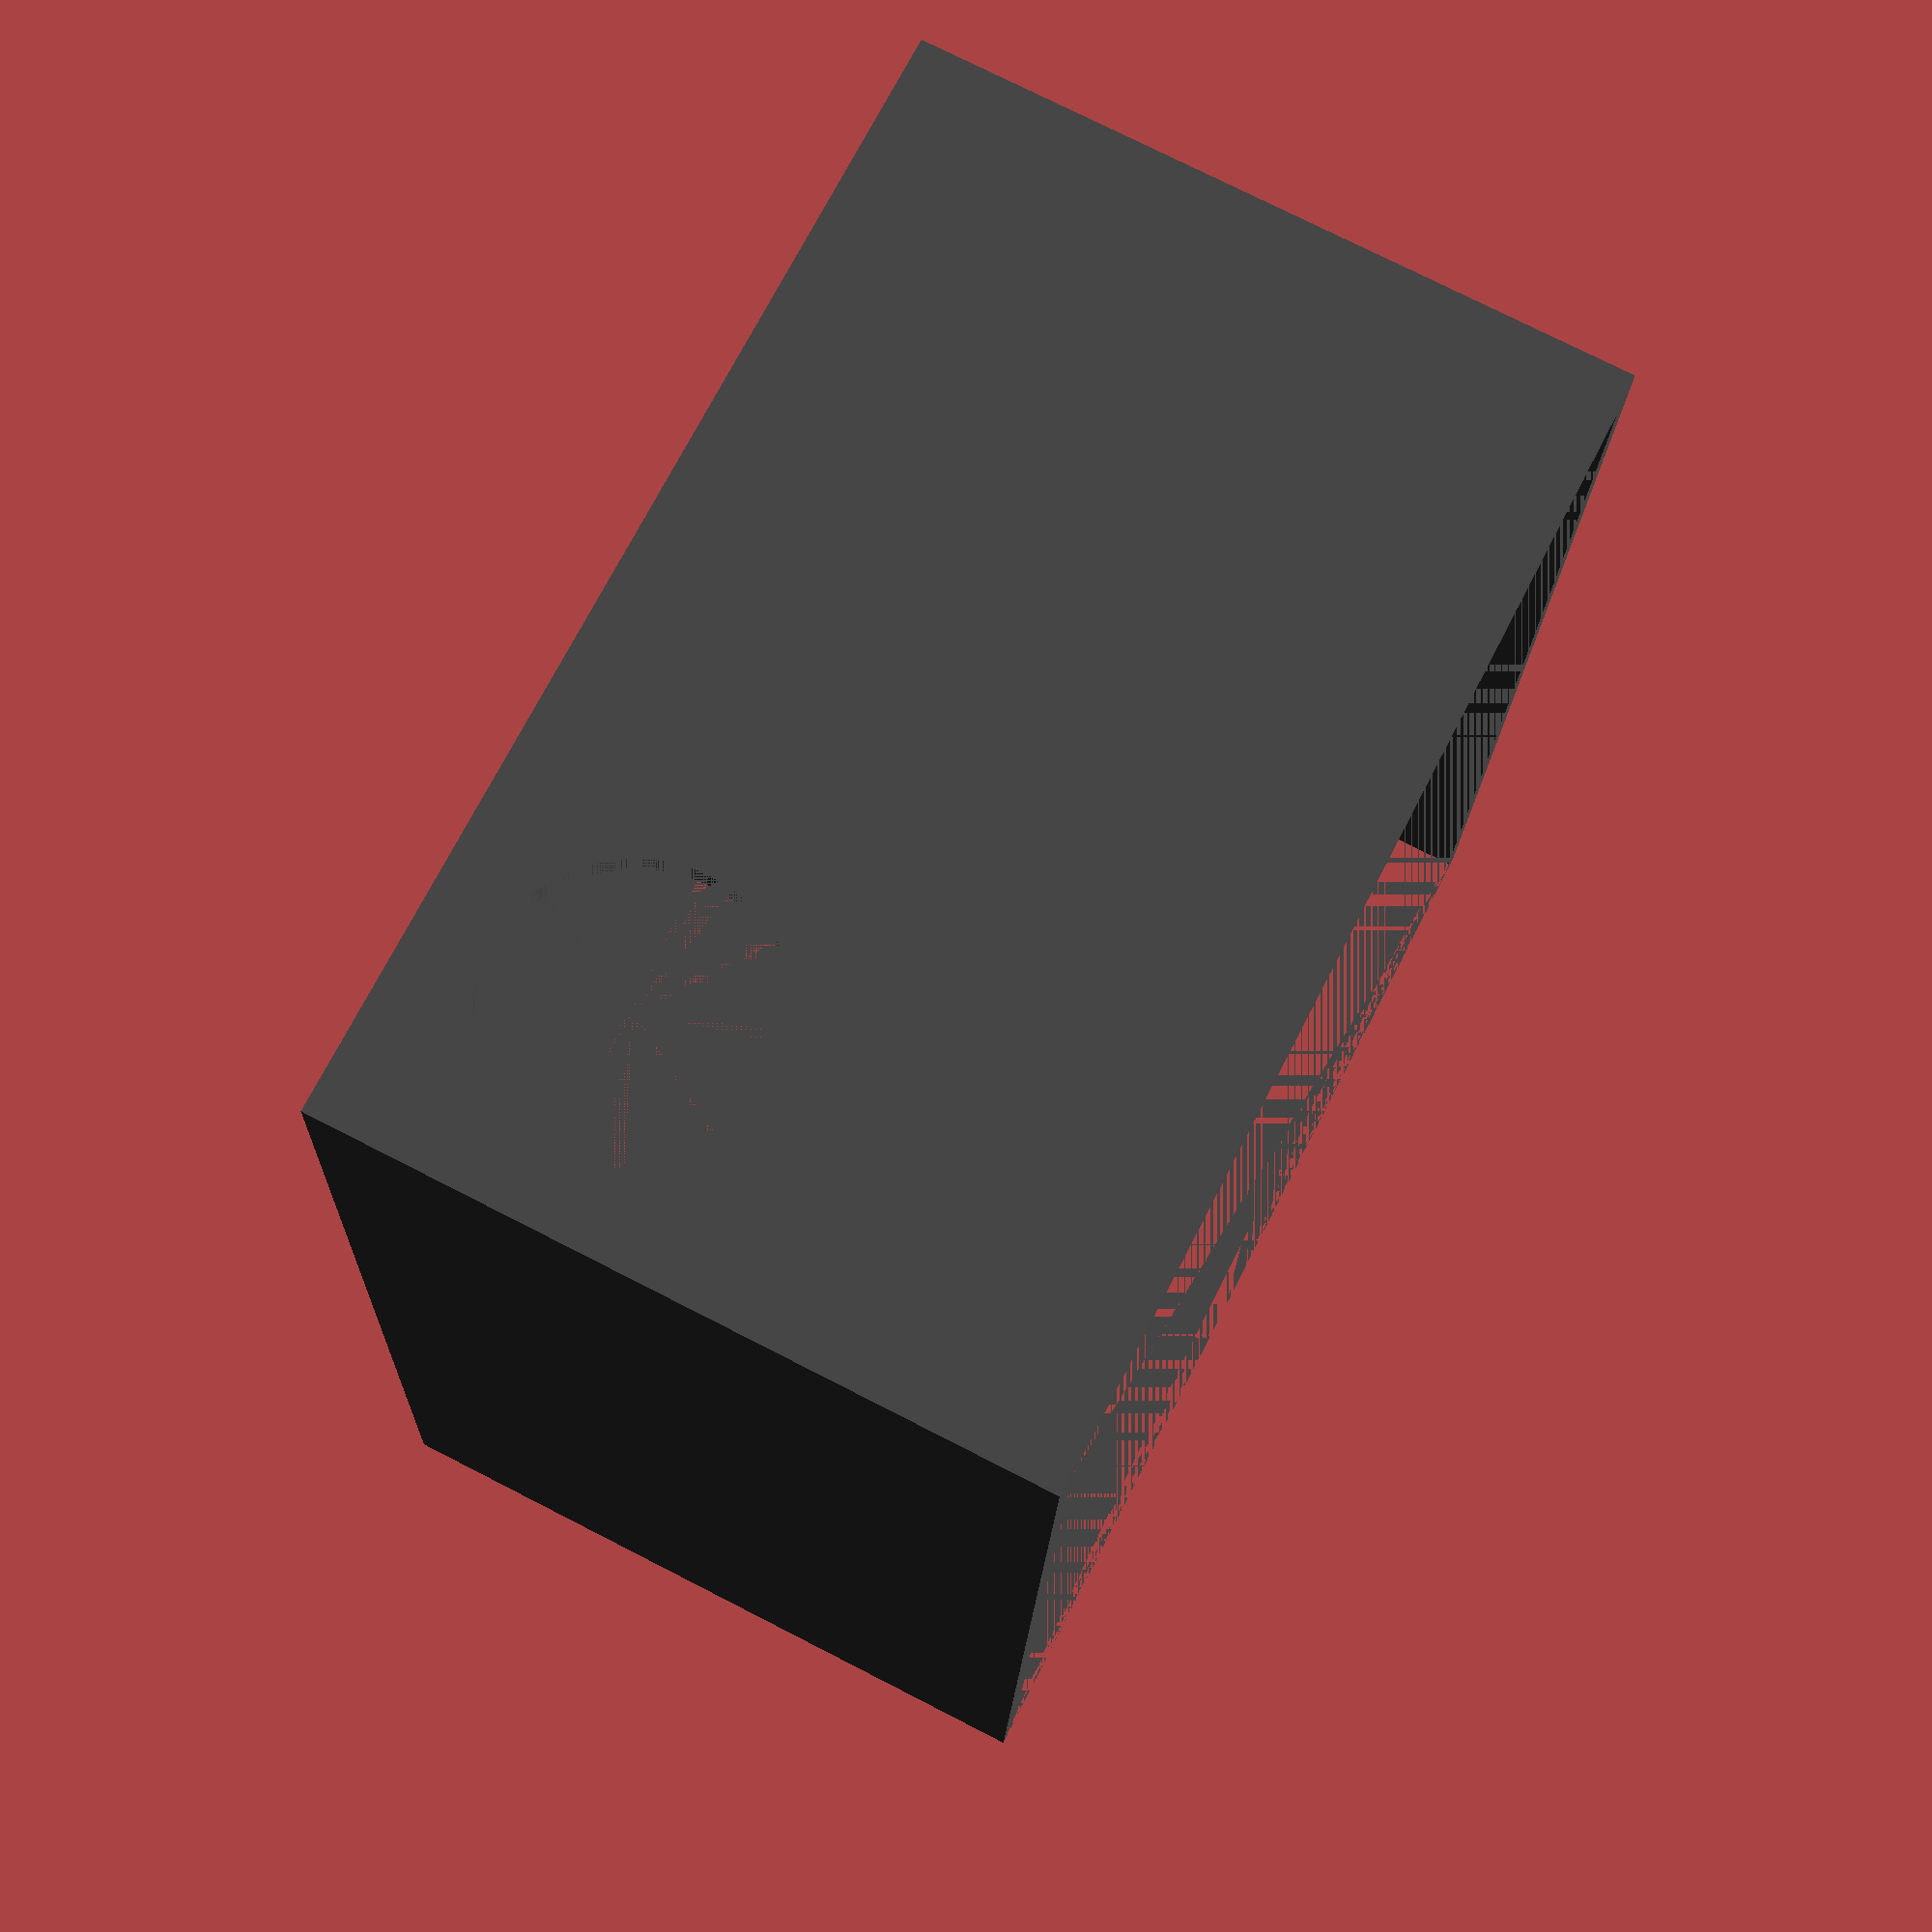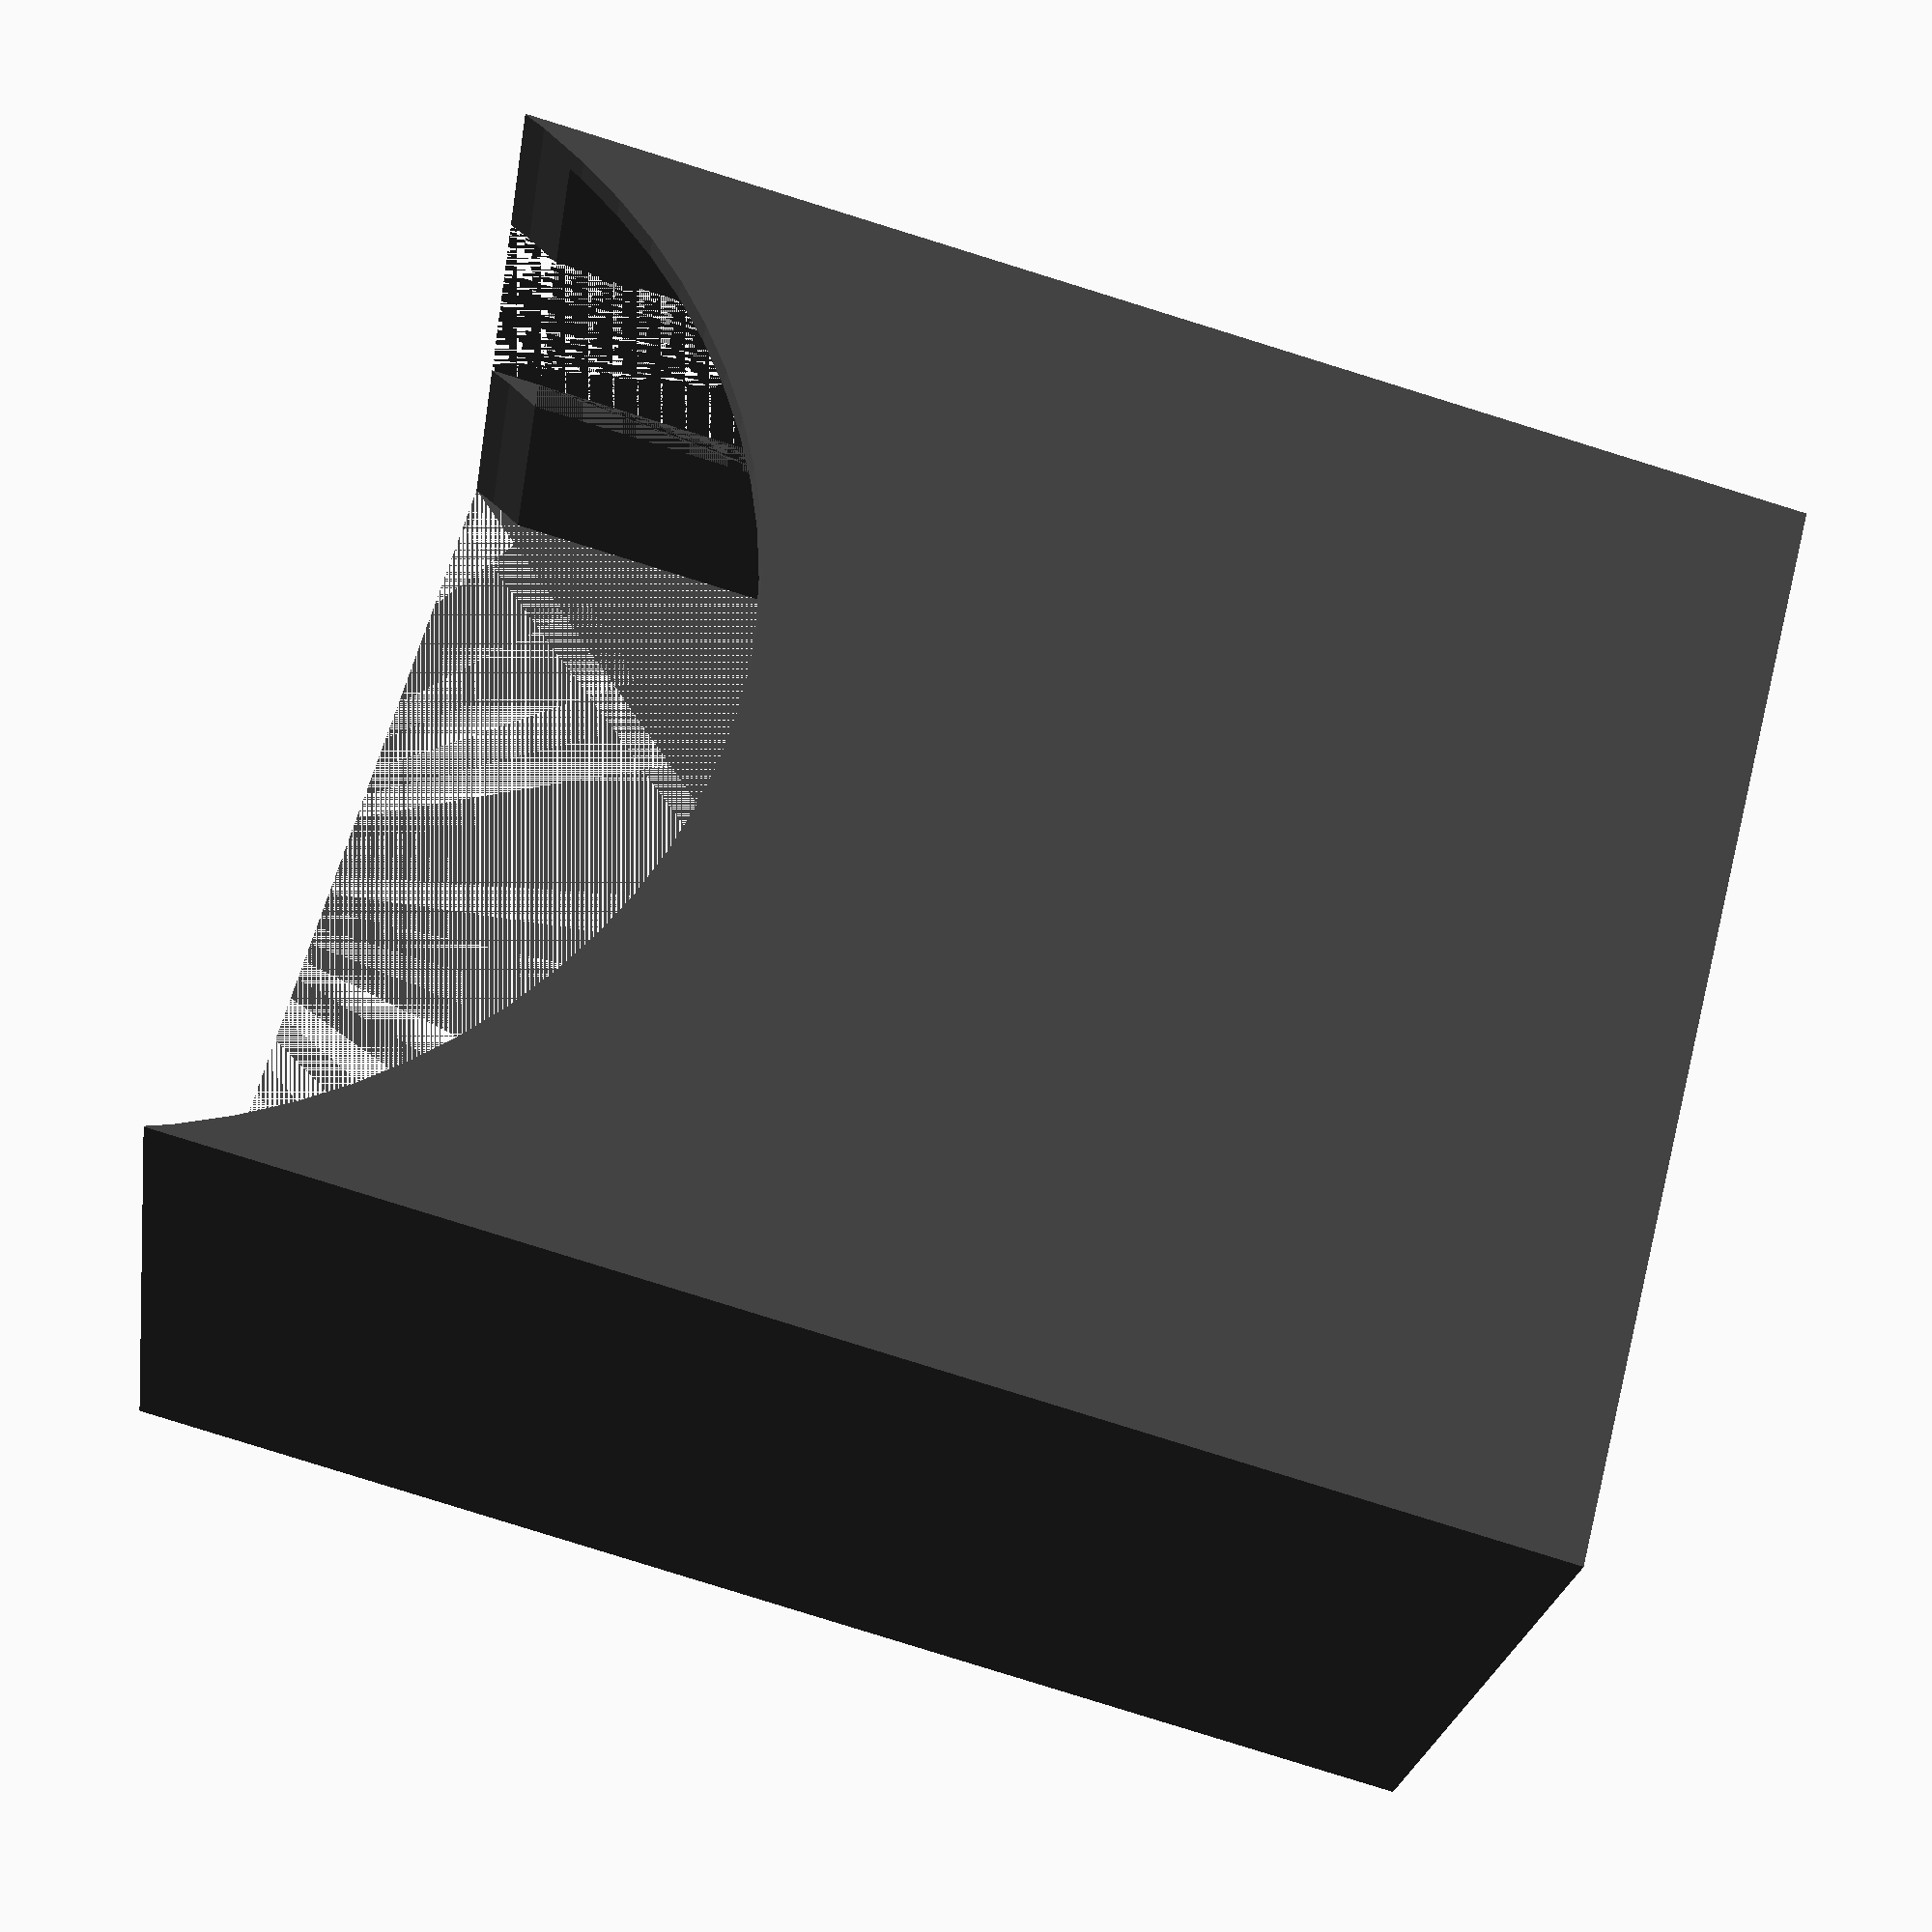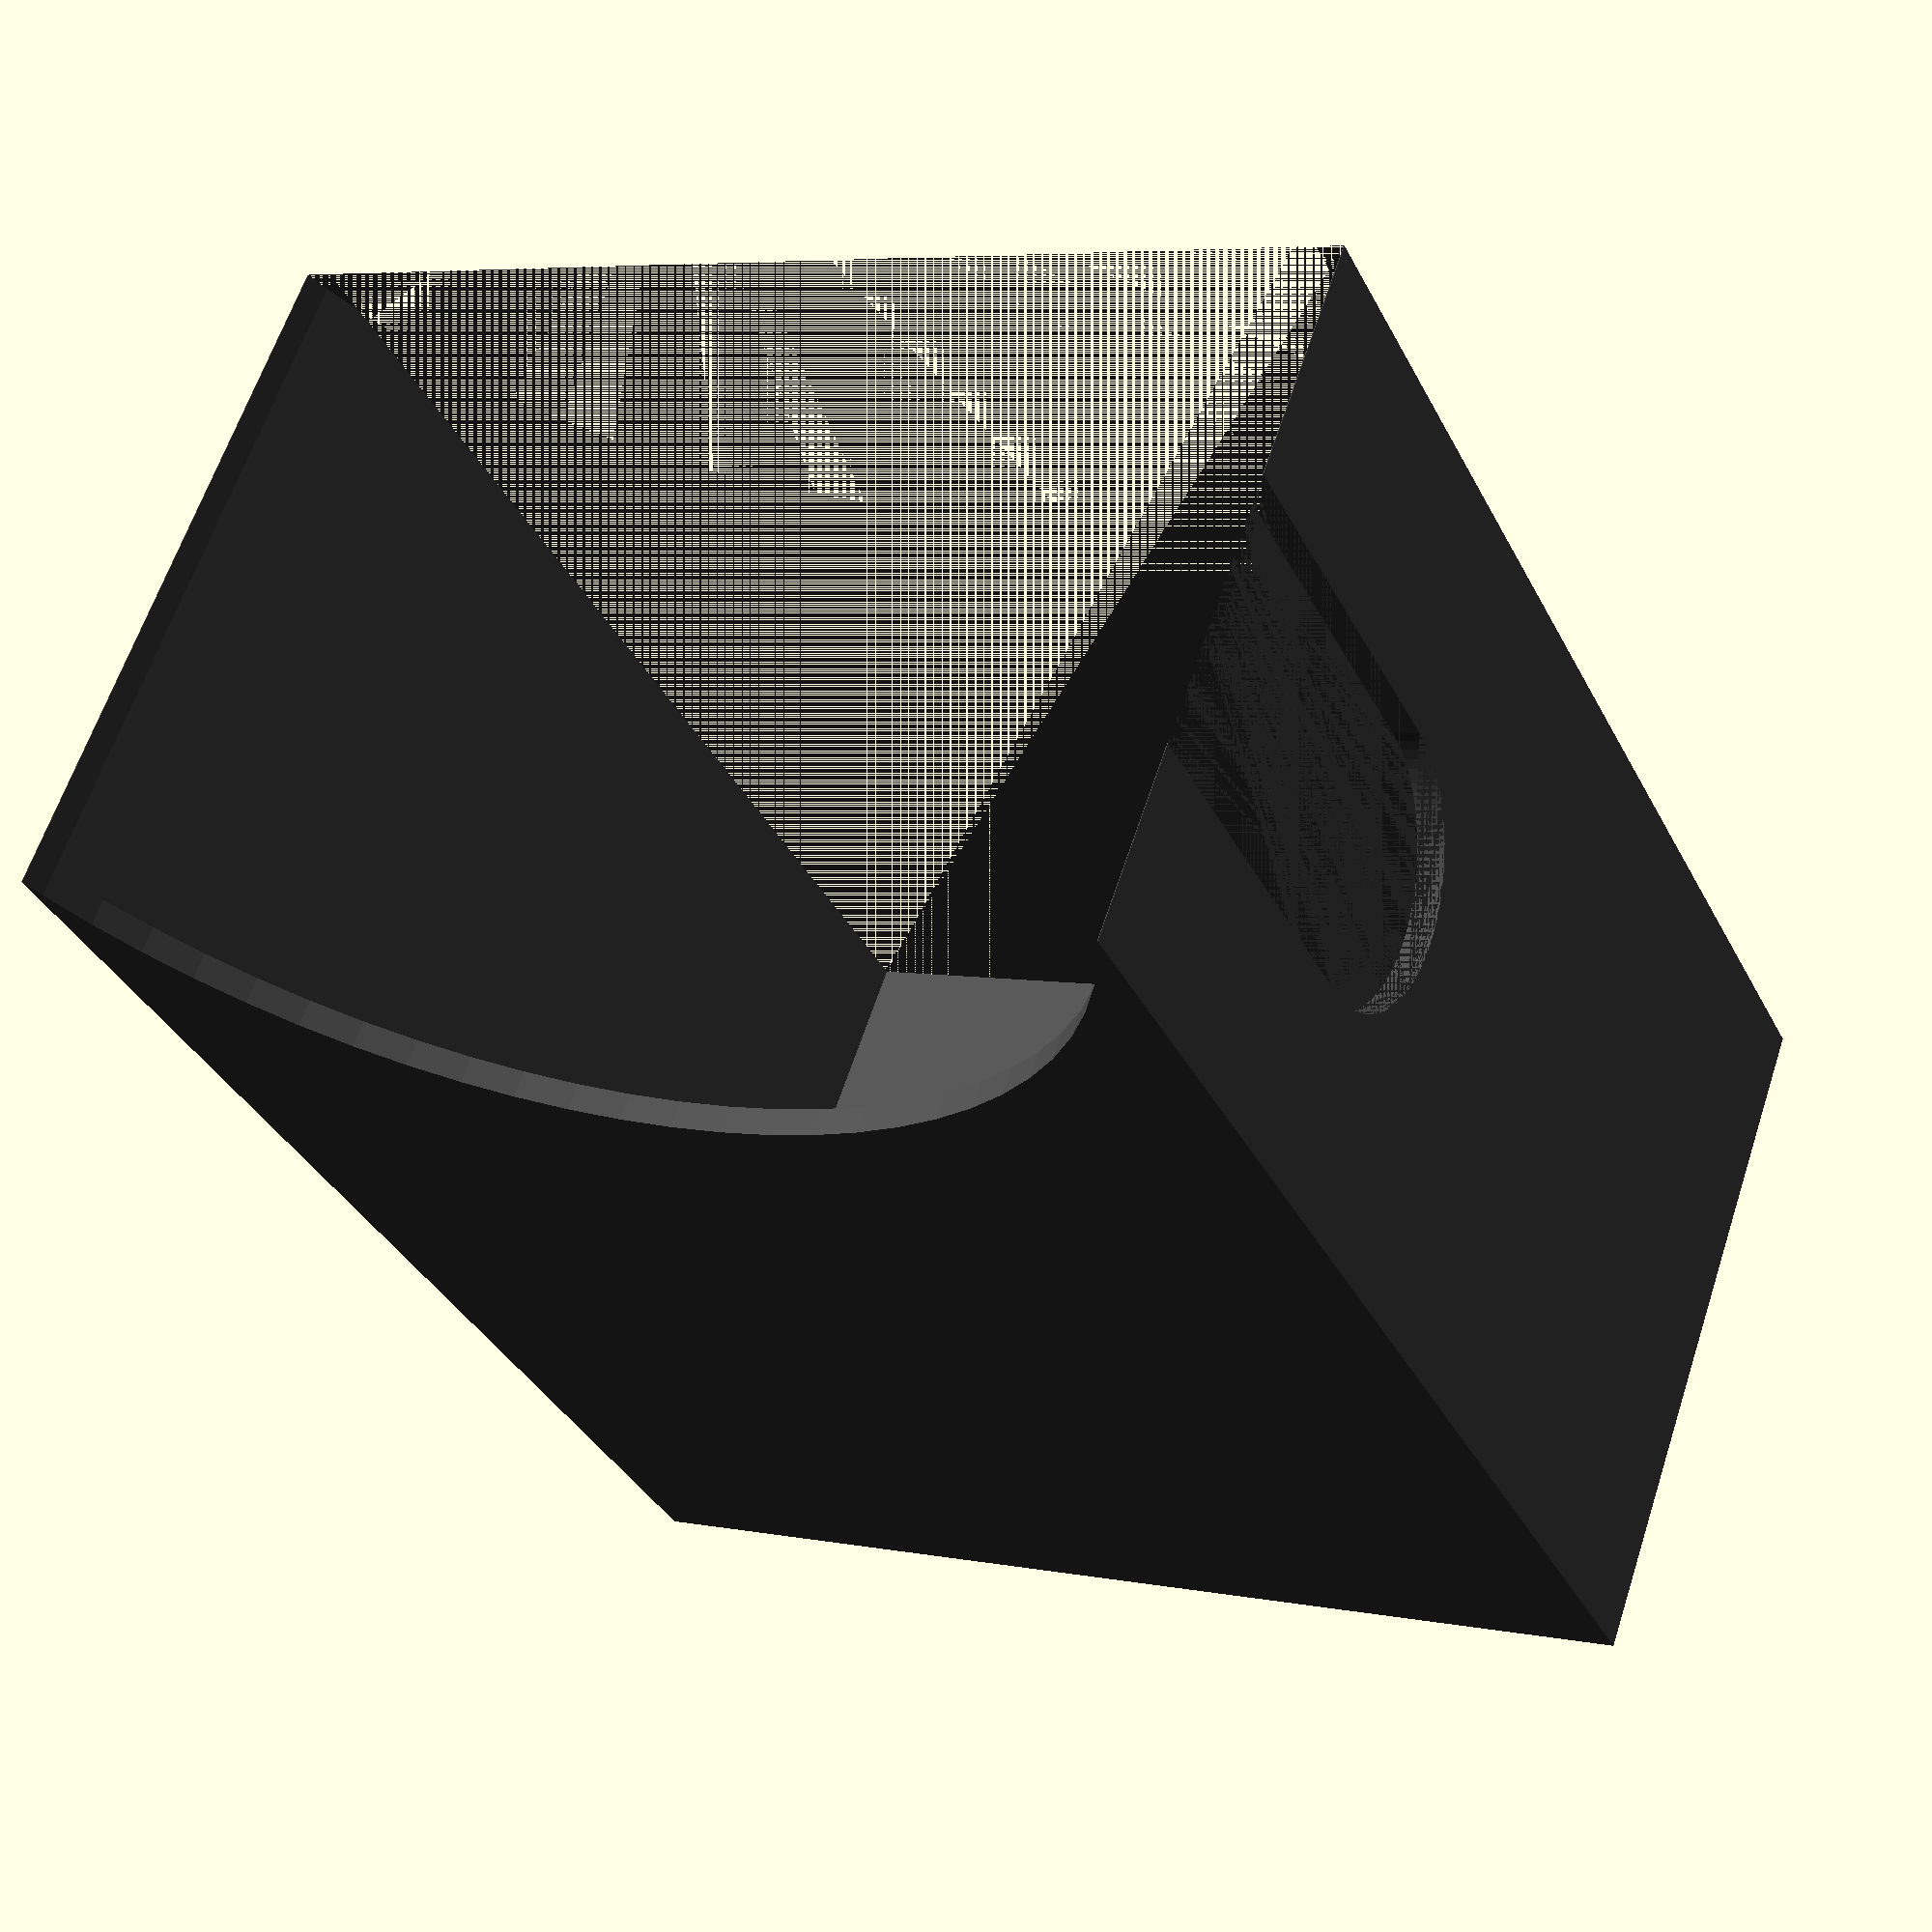
<openscad>
$fn=72; // Decent curves please.
$debug=false;

cover_width=83;
cover_depth=96;
cover_height=52;

cover_thickness=2;

connector_radius=10;

gearshaft_radius=10;
gearshaft_offset=28;

ra_radius=45;

axis_offset=sqrt((ra_radius*ra_radius)-((cover_width/2)*(cover_width/2)));

module debug () {
    translate([0, cover_thickness, cover_thickness])
    cube([cover_width, cover_depth, cover_height]);
}

module ra_axis () {
    translate([cover_width/2, cover_depth+axis_offset, 0])
        color([0, 0, 0, 0.2])
            cylinder(r=ra_radius, h=100);
}

module ra_box () {
    difference() {
        cube([cover_width, cover_depth, cover_height]);
        translate([cover_thickness, cover_thickness, 0]) cube([cover_width-cover_thickness*2, cover_depth, cover_height-cover_thickness]);
    }
}

module gearshaft () {
    translate([cover_width, cover_depth-gearshaft_offset, gearshaft_offset])
    rotate([-90, 0, 90])
    hull() {
        cylinder(r=gearshaft_radius, h=cover_thickness);
        translate([30, 0, 0]) cylinder(r=gearshaft_radius, h=cover_thickness);
    }
}

module connector () {
    translate([cover_thickness+connector_radius+3, 0, cover_height-connector_radius-cover_thickness-3])
        rotate([-90, 0, 0])
            cylinder(r=connector_radius, h=cover_thickness+1);
}

module ra_cover () {
    union () {
        difference() {
            ra_box();
            ra_axis();
            gearshaft();
            connector();
            if ($debug) {
                debug();
            }
        }
    }
}

color([0.3, 0.3, 0.3, 1])
    ra_cover();
</openscad>
<views>
elev=284.7 azim=176.5 roll=117.1 proj=p view=solid
elev=25.7 azim=284.7 roll=351.0 proj=p view=solid
elev=117.2 azim=154.3 roll=161.9 proj=p view=solid
</views>
